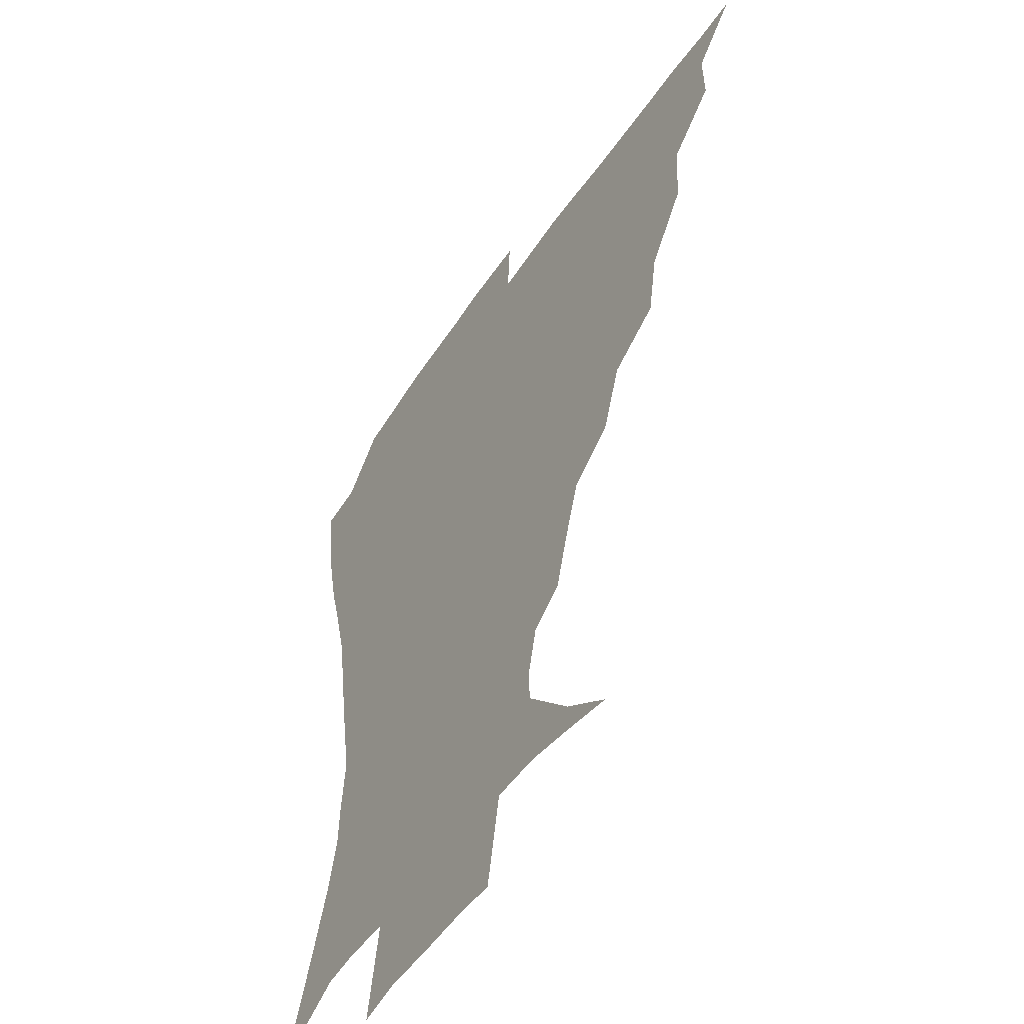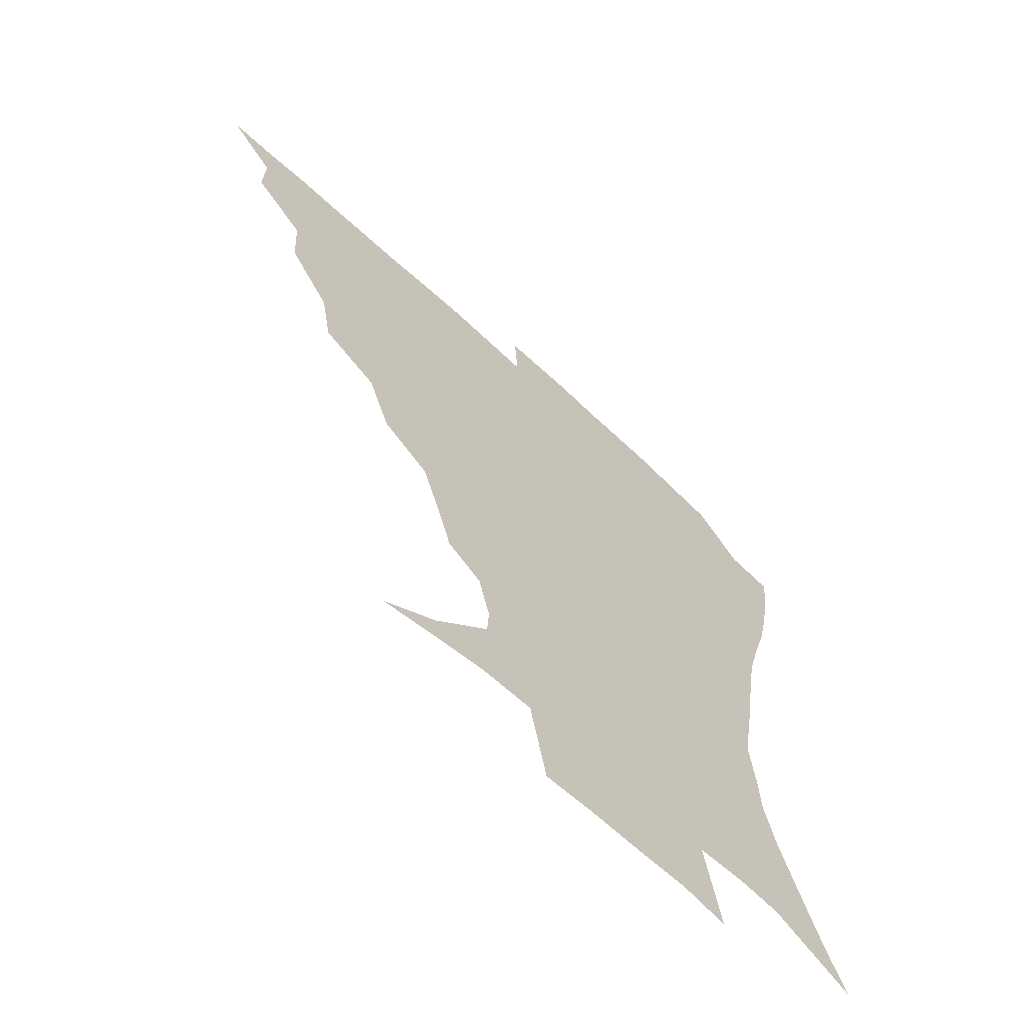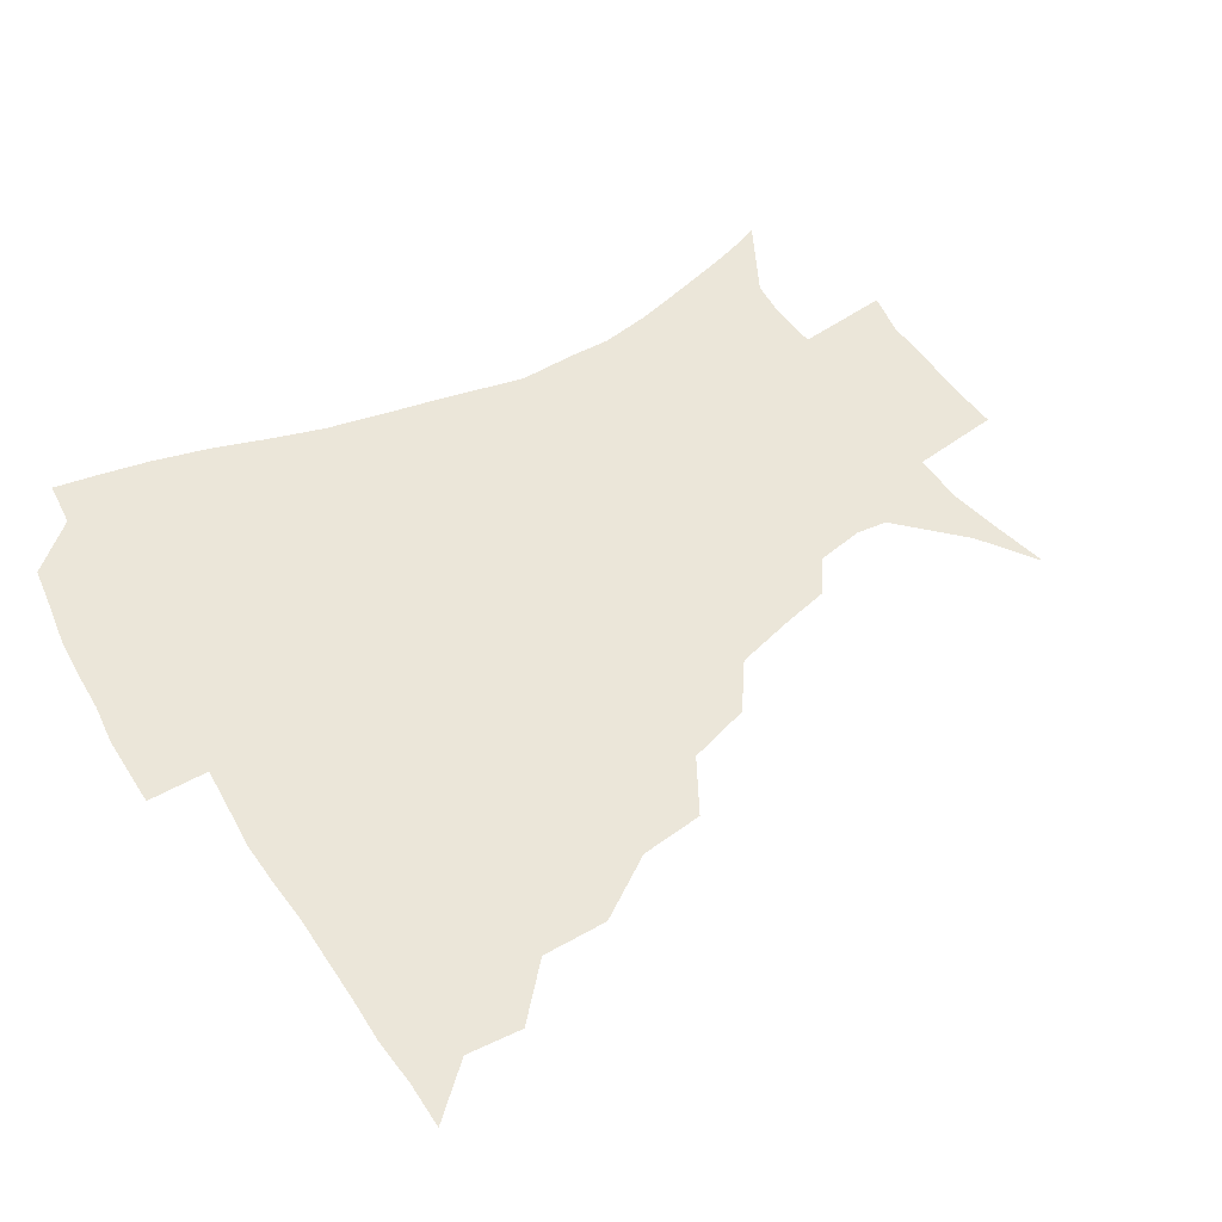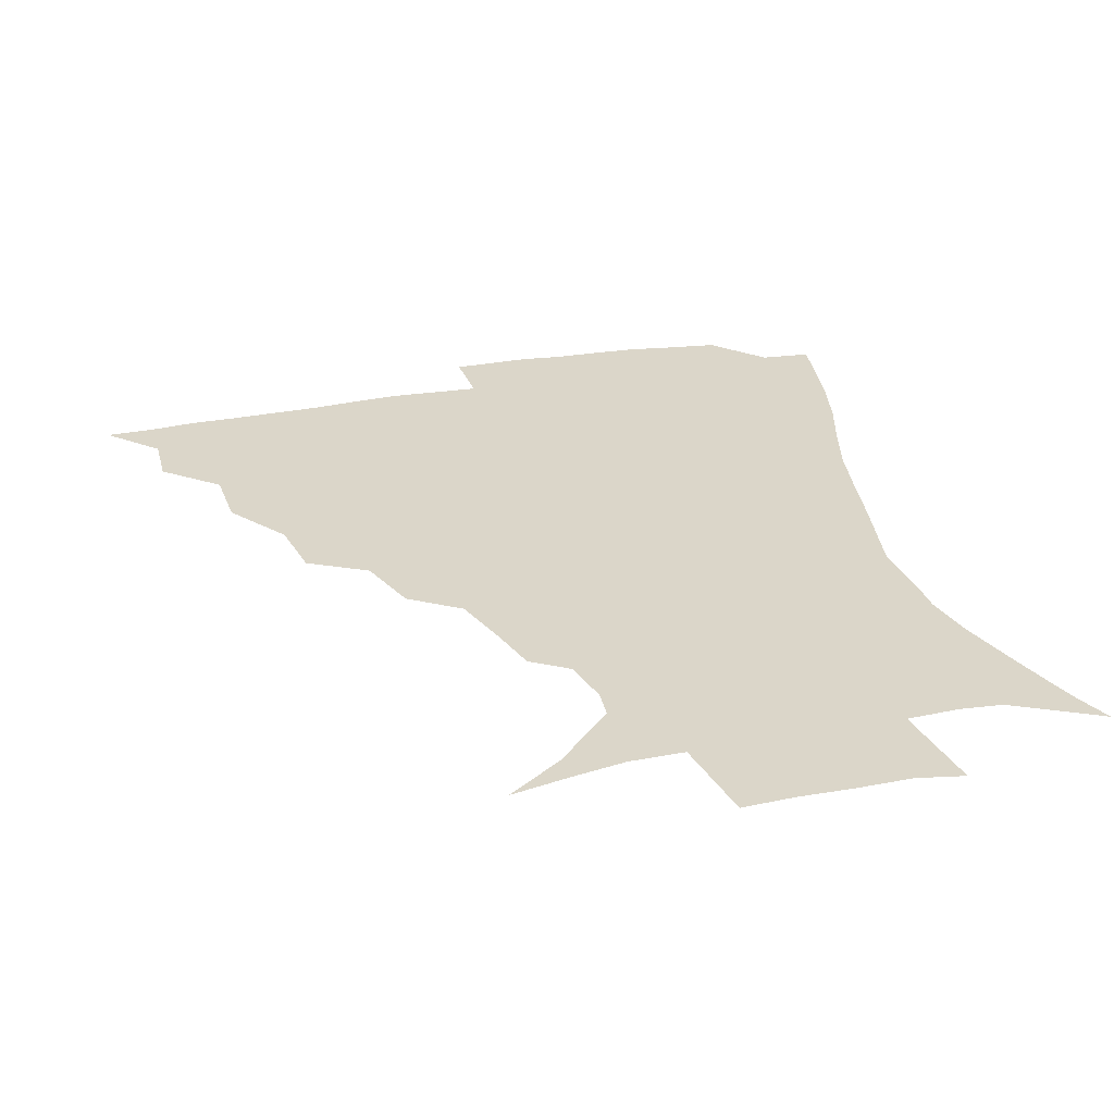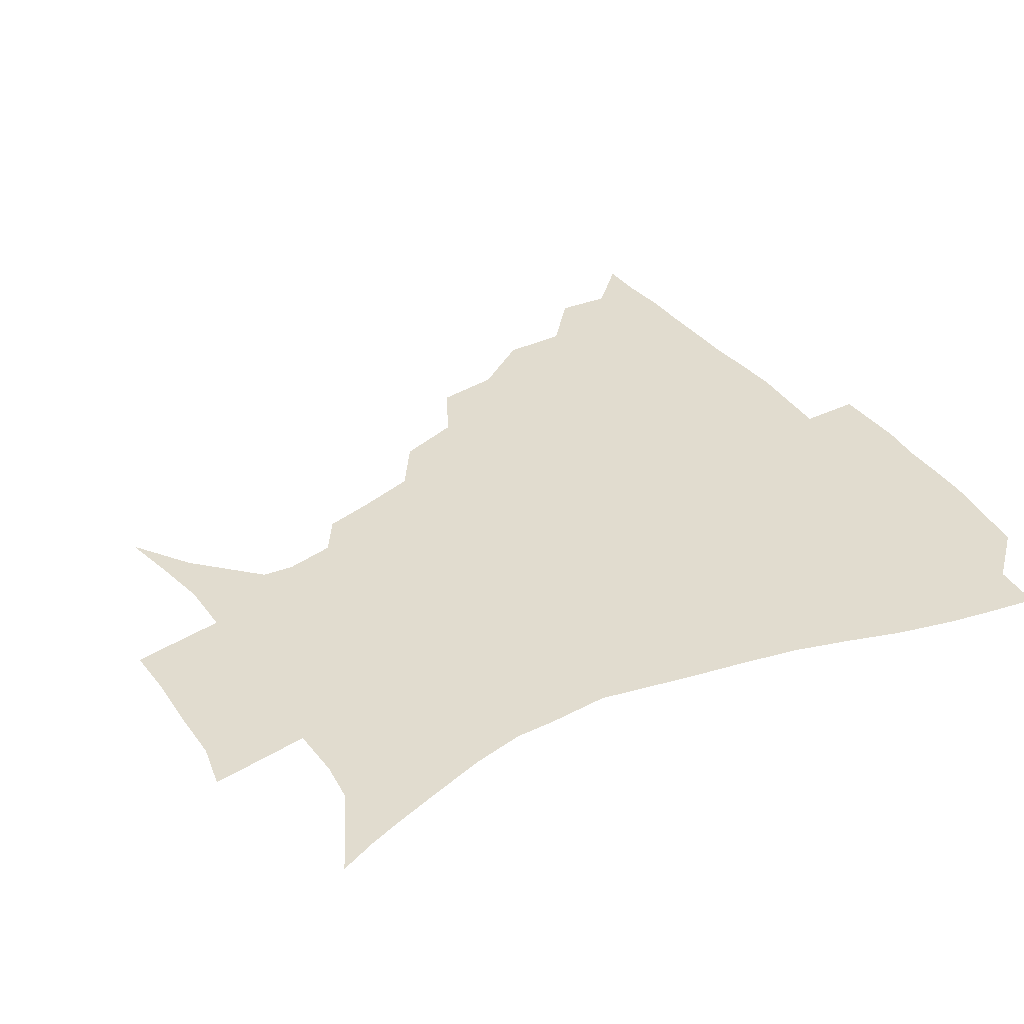
<metadata>
{"format":"obj","ext":"obj","renderer":"f3d","projection":"perspective","resolution":1024,"background":"white","views":[{"elev":-49.3,"azim":-122.2,"up":"+Y"},{"elev":-64.7,"azim":-43.2,"up":"+Y"},{"elev":46.8,"azim":-119.9,"up":"+Z"},{"elev":30.1,"azim":-15.1,"up":"+Z"},{"elev":34.5,"azim":59.9,"up":"+Z"}]}
</metadata>
<code>
v 435.7 390 0
v 451.4 356.5 0
v 451.9 374.2 0
v 451.3 390.2 0
v 470.6 320.3 0
v 469.4 341.3 0
v 468.7 359.2 0
v 467.5 375 0
v 466.8 391.6 0
v 489.3 279.6 0
v 485.6 300.1 0
v 487.4 328.2 0
v 485.8 345.2 0
v 484.2 360.5 0
v 482.8 376.1 0
v 482.3 391.6 0
v 516.4 248.7 0
v 508.7 269.2 0
v 504.8 292.5 0
v 504.7 316.4 0
v 502.3 331.4 0
v 500.8 346.7 0
v 499.6 361.6 0
v 498.7 376.4 0
v 497.6 392.1 0
v 544.8 202.3 0
v 539.9 218.4 0
v 533.2 237.6 0
v 526.5 261.1 0
v 522.2 282.6 0
v 519.6 300.6 0
v 518.8 319.4 0
v 517.1 333.5 0
v 515.5 347.8 0
v 514.4 362.3 0
v 513.6 377.1 0
v 512.8 392.4 0
v 522.4 135.7 0
v 541.1 148.5 0
v 560.6 168.3 0
v 561.2 178.4 0
v 557.2 194.4 0
v 551.9 212.4 0
v 547 231.7 0
v 542.2 247.4 0
v 538 271.7 0
v 535.3 287.7 0
v 533.6 304.4 0
v 532.6 320.6 0
v 531.6 334.7 0
v 530 348.5 0
v 529.3 362.8 0
v 528.7 377.6 0
v 527.9 393.7 0
v 542.4 139.7 0
v 560.3 156.7 0
v 568.4 171.1 0
v 567.6 187.1 0
v 564.2 207.3 0
v 560.4 223.6 0
v 556.2 236.9 0
v 553.3 258.1 0
v 550.1 274.8 0
v 548.6 291.9 0
v 547.7 308 0
v 546.9 322.2 0
v 546.3 335.5 0
v 545.7 349.3 0
v 544.1 363.3 0
v 544.1 377.6 0
v 542.8 394.5 0
v 559.3 142.7 0
v 574.5 162.1 0
v 577 177.3 0
v 575.2 195.5 0
v 573.5 214.1 0
v 569.8 229 0
v 567 244.9 0
v 565 264.2 0
v 563.1 279.9 0
v 562 294.6 0
v 561.2 308.6 0
v 560.2 321.8 0
v 561.6 337.6 0
v 560.6 349.9 0
v 560.5 363.1 0
v 559 377.9 0
v 558.3 393.6 0
v 577.5 142.9 0
v 585.9 166.6 0
v 586.1 184.5 0
v 583.8 198.9 0
v 583.7 217.2 0
v 579.6 234 0
v 578.7 248.4 0
v 576.7 268.7 0
v 575.7 280.7 0
v 575 295.9 0
v 575.4 311.2 0
v 574.7 323.6 0
v 574.8 336.9 0
v 574.5 349.9 0
v 574.4 363.3 0
v 573.9 376.9 0
v 573.2 392.8 0
v 572.1 412.7 0
v 583.4 113 0
v 592.4 148.2 0
v 596.3 167.2 0
v 595.4 185.6 0
v 595.5 190.3 0
v 592.1 220.3 0
v 590.6 232.8 0
v 589.4 253.8 0
v 588.8 268.8 0
v 588.5 283.8 0
v 588.3 297.5 0
v 588.7 312.1 0
v 589 325.2 0
v 588.7 337.1 0
v 589 350.3 0
v 588.6 363.6 0
v 587.8 377.9 0
v 586.7 394.3 0
v 584.5 412.8 0
v 600.7 113.7 0
v 604.9 147.6 0
v 607 169.6 0
v 605.8 186.1 0
v 604.9 205.9 0
v 602.3 223.2 0
v 602.6 236.9 0
v 600.7 254 0
v 600.8 269.5 0
v 601 283.3 0
v 601.3 296.1 0
v 601.7 311.2 0
v 602.2 324.3 0
v 602.9 337.6 0
v 603 350.3 0
v 602.9 363.5 0
v 602 378.2 0
v 600.8 393.9 0
v 597.6 413 0
v 618.7 113.3 0
v 617.8 147.4 0
v 617.2 170.7 0
v 616.7 189.8 0
v 614.8 206.8 0
v 613.5 221.7 0
v 612.6 239.6 0
v 612.8 253.2 0
v 612.5 269.3 0
v 613.3 283.3 0
v 614.1 297.7 0
v 614.9 311.4 0
v 615.9 325.2 0
v 616.6 337.7 0
v 617 350.3 0
v 617.1 363.7 0
v 616.7 377.7 0
v 615.7 392.3 0
v 611.9 411.6 0
v 636.2 113.5 0
v 632 143.1 0
v 628 169.4 0
v 627 189.2 0
v 624.5 207 0
v 623.9 224.5 0
v 623.8 237 0
v 623.6 253.8 0
v 624.1 268.4 0
v 625.2 283.4 0
v 626.5 296.4 0
v 627.7 310.9 0
v 628.8 324.6 0
v 629.9 336.9 0
v 631.7 350.5 0
v 632.3 363.2 0
v 631.4 377.1 0
v 630.4 391.8 0
v 626.1 411.3 0
v 651.5 110.6 0
v 645.9 142.3 0
v 639.9 167.2 0
v 636.5 190.6 0
v 635.3 205.6 0
v 634.5 220.7 0
v 634.3 235.4 0
v 634.5 250.7 0
v 635.5 264.7 0
v 636.8 280 0
v 638.2 295 0
v 639.8 311.6 0
v 641.7 323.4 0
v 643 335.3 0
v 645.2 350.6 0
v 646.1 363 0
v 646.2 376.2 0
v 645.9 389.7 0
v 640.6 410.7 0
v 663.3 143 0
v 653.3 164.5 0
v 648 185.2 0
v 645.5 202.5 0
v 644.2 219.1 0
v 644.4 233 0
v 645 247.2 0
v 646.5 260.1 0
v 647.5 277.8 0
v 649.4 294.2 0
v 651.6 308 0
v 654 322.4 0
v 656.2 335.5 0
v 658.1 349.4 0
v 659.6 362.6 0
v 660.2 375.8 0
v 659.8 389.8 0
v 656.3 408.4 0
v 676.8 141.7 0
v 667.6 159.4 0
v 660 180 0
v 657.6 194.9 0
v 654.5 213.2 0
v 654.2 227.9 0
v 654.8 242.4 0
v 656.2 256.7 0
v 657.8 273 0
v 659.9 289.4 0
v 662.9 303.2 0
v 665.5 320.5 0
v 668.7 333.1 0
v 671.2 348.3 0
v 673.2 361.6 0
v 674.5 375.3 0
v 674 390.3 0
v 672.5 406.3 0
v 692.1 134 0
v 682.6 151.6 0
v 674.1 171.3 0
v 669.9 187.3 0
v 665.6 204.9 0
v 664.7 218.9 0
v 665.5 232 0
v 665.7 248.6 0
v 667.2 266.1 0
v 670.1 280.8 0
v 673.1 296.9 0
v 676.2 314.7 0
v 680.8 328 0
v 683.8 345.6 0
v 687.1 359.6 0
v 688.9 374.6 0
v 688.7 390 0
v 704.9 127.5 0
v 699.4 139.4 0
v 695.5 149.6 0
v 690 164.8 0
v 683.3 184.2 0
v 679 201.2 0
v 678.4 213.7 0
v 676.4 234 0
v 678.7 248 0
v 681.3 263.7 0
v 683.9 281.9 0
v 687.1 301.7 0
v 691.9 320.3 0
v 696.9 337.7 0
v 701 357.1 0
v 703.4 373.5 0
v 705.2 388.6 0
v 721 391 0
f 3 4 1
f 6 7 2
f 2 7 3
f 7 8 3
f 3 8 4
f 8 9 4
f 11 12 5
f 5 12 6
f 12 13 6
f 6 13 7
f 13 14 7
f 7 14 8
f 14 15 8
f 8 15 9
f 15 16 9
f 18 19 10
f 10 19 11
f 19 20 11
f 11 20 12
f 20 21 12
f 12 21 13
f 21 22 13
f 13 22 14
f 22 23 14
f 14 23 15
f 23 24 15
f 15 24 16
f 24 25 16
f 28 29 17
f 17 29 18
f 29 30 18
f 18 30 19
f 30 31 19
f 19 31 20
f 31 32 20
f 20 32 21
f 32 33 21
f 21 33 22
f 33 34 22
f 22 34 23
f 34 35 23
f 23 35 24
f 35 36 24
f 24 36 25
f 36 37 25
f 42 43 26
f 26 43 27
f 43 44 27
f 27 44 28
f 44 45 28
f 28 45 29
f 45 46 29
f 29 46 30
f 46 47 30
f 30 47 31
f 47 48 31
f 31 48 32
f 48 49 32
f 32 49 33
f 49 50 33
f 33 50 34
f 50 51 34
f 34 51 35
f 51 52 35
f 35 52 36
f 52 53 36
f 36 53 37
f 53 54 37
f 38 55 39
f 55 56 39
f 39 56 40
f 56 57 40
f 40 57 41
f 57 58 41
f 41 58 42
f 58 59 42
f 42 59 43
f 59 60 43
f 43 60 44
f 60 61 44
f 44 61 45
f 61 62 45
f 45 62 46
f 62 63 46
f 46 63 47
f 63 64 47
f 47 64 48
f 64 65 48
f 48 65 49
f 65 66 49
f 49 66 50
f 66 67 50
f 50 67 51
f 67 68 51
f 51 68 52
f 68 69 52
f 52 69 53
f 69 70 53
f 53 70 54
f 70 71 54
f 55 72 56
f 72 73 56
f 56 73 57
f 73 74 57
f 57 74 58
f 74 75 58
f 58 75 59
f 75 76 59
f 59 76 60
f 76 77 60
f 60 77 61
f 77 78 61
f 61 78 62
f 78 79 62
f 62 79 63
f 79 80 63
f 63 80 64
f 80 81 64
f 64 81 65
f 81 82 65
f 65 82 66
f 82 83 66
f 66 83 67
f 83 84 67
f 67 84 68
f 84 85 68
f 68 85 69
f 85 86 69
f 69 86 70
f 86 87 70
f 70 87 71
f 87 88 71
f 72 89 73
f 89 90 73
f 73 90 74
f 90 91 74
f 74 91 75
f 91 92 75
f 75 92 76
f 92 93 76
f 76 93 77
f 93 94 77
f 77 94 78
f 94 95 78
f 78 95 79
f 95 96 79
f 79 96 80
f 96 97 80
f 80 97 81
f 97 98 81
f 81 98 82
f 98 99 82
f 82 99 83
f 99 100 83
f 83 100 84
f 100 101 84
f 84 101 85
f 101 102 85
f 85 102 86
f 102 103 86
f 86 103 87
f 103 104 87
f 87 104 88
f 104 105 88
f 107 108 89
f 89 108 90
f 108 109 90
f 90 109 91
f 109 110 91
f 91 110 92
f 110 111 92
f 92 111 93
f 111 112 93
f 93 112 94
f 112 113 94
f 94 113 95
f 113 114 95
f 95 114 96
f 114 115 96
f 96 115 97
f 115 116 97
f 97 116 98
f 116 117 98
f 98 117 99
f 117 118 99
f 99 118 100
f 118 119 100
f 100 119 101
f 119 120 101
f 101 120 102
f 120 121 102
f 102 121 103
f 121 122 103
f 103 122 104
f 122 123 104
f 104 123 105
f 123 124 105
f 105 124 106
f 124 125 106
f 107 126 108
f 126 127 108
f 108 127 109
f 127 128 109
f 109 128 110
f 128 129 110
f 110 129 111
f 129 130 111
f 111 130 112
f 130 131 112
f 112 131 113
f 131 132 113
f 113 132 114
f 132 133 114
f 114 133 115
f 133 134 115
f 115 134 116
f 134 135 116
f 116 135 117
f 135 136 117
f 117 136 118
f 136 137 118
f 118 137 119
f 137 138 119
f 119 138 120
f 138 139 120
f 120 139 121
f 139 140 121
f 121 140 122
f 140 141 122
f 122 141 123
f 141 142 123
f 123 142 124
f 142 143 124
f 124 143 125
f 143 144 125
f 126 145 127
f 145 146 127
f 127 146 128
f 146 147 128
f 128 147 129
f 147 148 129
f 129 148 130
f 148 149 130
f 130 149 131
f 149 150 131
f 131 150 132
f 150 151 132
f 132 151 133
f 151 152 133
f 133 152 134
f 152 153 134
f 134 153 135
f 153 154 135
f 135 154 136
f 154 155 136
f 136 155 137
f 155 156 137
f 137 156 138
f 156 157 138
f 138 157 139
f 157 158 139
f 139 158 140
f 158 159 140
f 140 159 141
f 159 160 141
f 141 160 142
f 160 161 142
f 142 161 143
f 161 162 143
f 143 162 144
f 162 163 144
f 145 164 146
f 164 165 146
f 146 165 147
f 165 166 147
f 147 166 148
f 166 167 148
f 148 167 149
f 167 168 149
f 149 168 150
f 168 169 150
f 150 169 151
f 169 170 151
f 151 170 152
f 170 171 152
f 152 171 153
f 171 172 153
f 153 172 154
f 172 173 154
f 154 173 155
f 173 174 155
f 155 174 156
f 174 175 156
f 156 175 157
f 175 176 157
f 157 176 158
f 176 177 158
f 158 177 159
f 177 178 159
f 159 178 160
f 178 179 160
f 160 179 161
f 179 180 161
f 161 180 162
f 180 181 162
f 162 181 163
f 181 182 163
f 164 183 165
f 183 184 165
f 165 184 166
f 184 185 166
f 166 185 167
f 185 186 167
f 167 186 168
f 186 187 168
f 168 187 169
f 187 188 169
f 169 188 170
f 188 189 170
f 170 189 171
f 189 190 171
f 171 190 172
f 190 191 172
f 172 191 173
f 191 192 173
f 173 192 174
f 192 193 174
f 174 193 175
f 193 194 175
f 175 194 176
f 194 195 176
f 176 195 177
f 195 196 177
f 177 196 178
f 196 197 178
f 178 197 179
f 197 198 179
f 179 198 180
f 198 199 180
f 180 199 181
f 199 200 181
f 181 200 182
f 200 201 182
f 184 202 185
f 202 203 185
f 185 203 186
f 203 204 186
f 186 204 187
f 204 205 187
f 187 205 188
f 205 206 188
f 188 206 189
f 206 207 189
f 189 207 190
f 207 208 190
f 190 208 191
f 208 209 191
f 191 209 192
f 209 210 192
f 192 210 193
f 210 211 193
f 193 211 194
f 211 212 194
f 194 212 195
f 212 213 195
f 195 213 196
f 213 214 196
f 196 214 197
f 214 215 197
f 197 215 198
f 215 216 198
f 198 216 199
f 216 217 199
f 199 217 200
f 217 218 200
f 200 218 201
f 218 219 201
f 202 220 203
f 220 221 203
f 203 221 204
f 221 222 204
f 204 222 205
f 222 223 205
f 205 223 206
f 223 224 206
f 206 224 207
f 224 225 207
f 207 225 208
f 225 226 208
f 208 226 209
f 226 227 209
f 209 227 210
f 227 228 210
f 210 228 211
f 228 229 211
f 211 229 212
f 229 230 212
f 212 230 213
f 230 231 213
f 213 231 214
f 231 232 214
f 214 232 215
f 232 233 215
f 215 233 216
f 233 234 216
f 216 234 217
f 234 235 217
f 217 235 218
f 235 236 218
f 218 236 219
f 236 237 219
f 220 238 221
f 238 239 221
f 221 239 222
f 239 240 222
f 222 240 223
f 240 241 223
f 223 241 224
f 241 242 224
f 224 242 225
f 242 243 225
f 225 243 226
f 243 244 226
f 226 244 227
f 244 245 227
f 227 245 228
f 245 246 228
f 228 246 229
f 246 247 229
f 229 247 230
f 247 248 230
f 230 248 231
f 248 249 231
f 231 249 232
f 249 250 232
f 232 250 233
f 250 251 233
f 233 251 234
f 251 252 234
f 234 252 235
f 252 253 235
f 235 253 236
f 253 254 236
f 236 254 237
f 238 255 239
f 255 256 239
f 239 256 240
f 256 257 240
f 240 257 241
f 257 258 241
f 241 258 242
f 258 259 242
f 242 259 243
f 259 260 243
f 243 260 244
f 260 261 244
f 244 261 245
f 261 262 245
f 245 262 246
f 262 263 246
f 246 263 247
f 263 264 247
f 247 264 248
f 264 265 248
f 248 265 249
f 265 266 249
f 249 266 250
f 266 267 250
f 250 267 251
f 267 268 251
f 251 268 252
f 268 269 252
f 252 269 253
f 269 270 253
f 253 270 254
f 270 271 254

</code>
